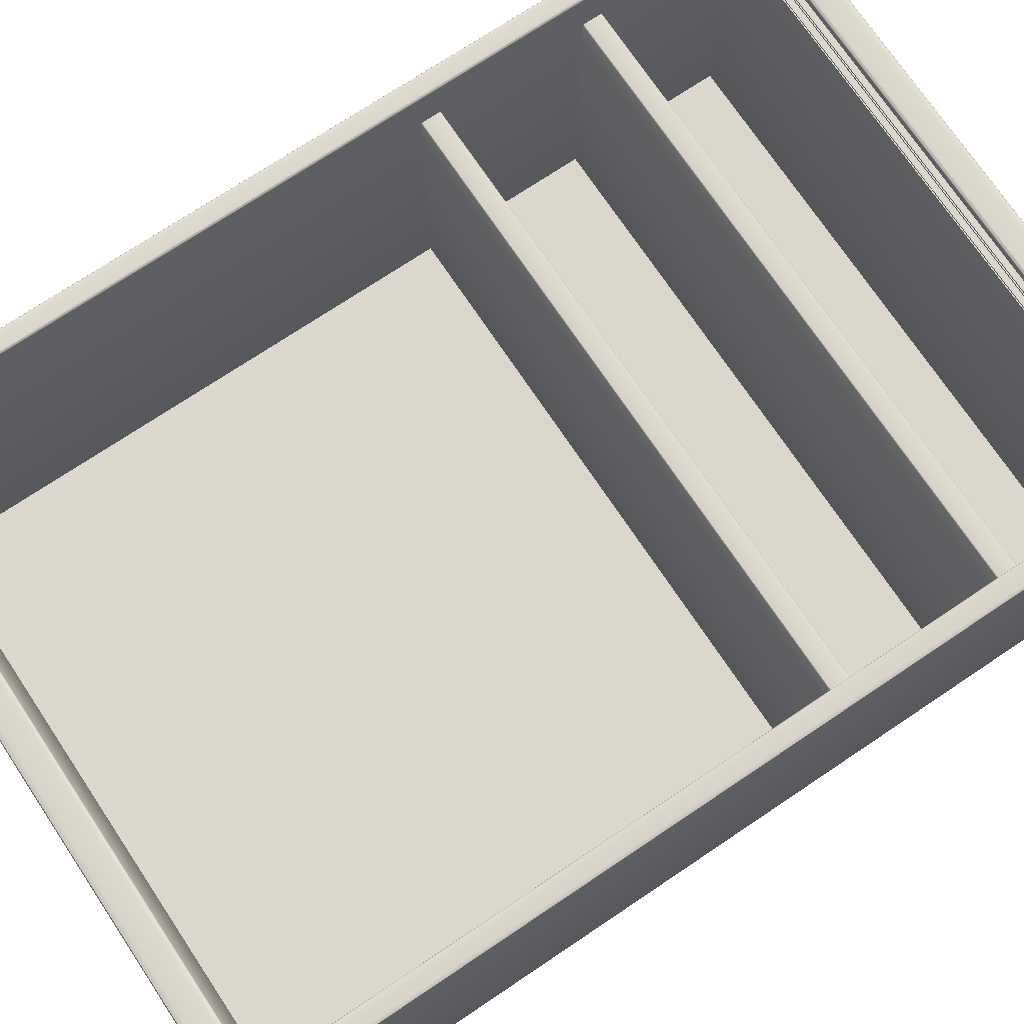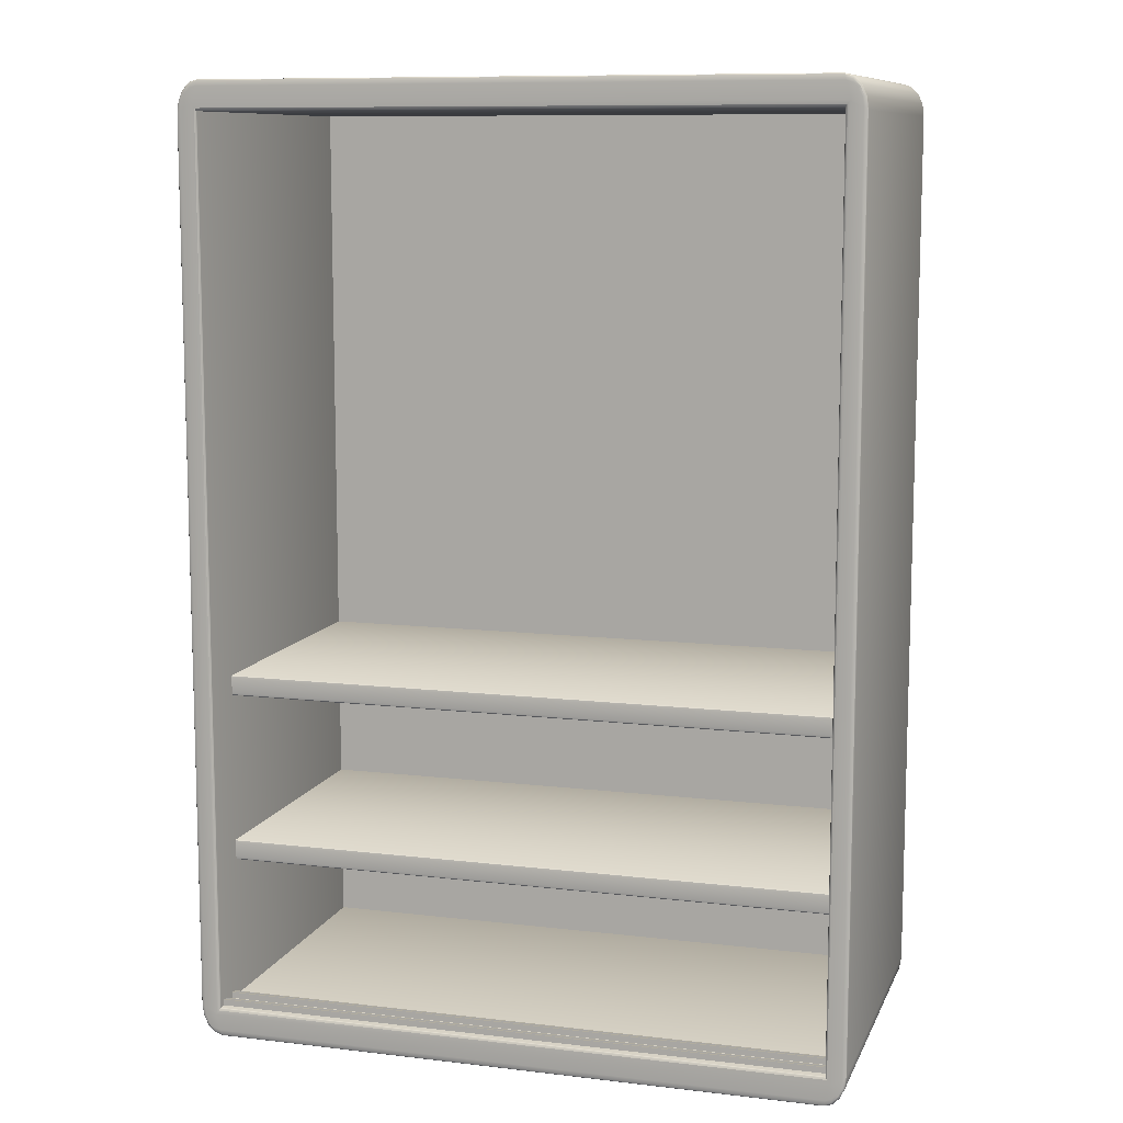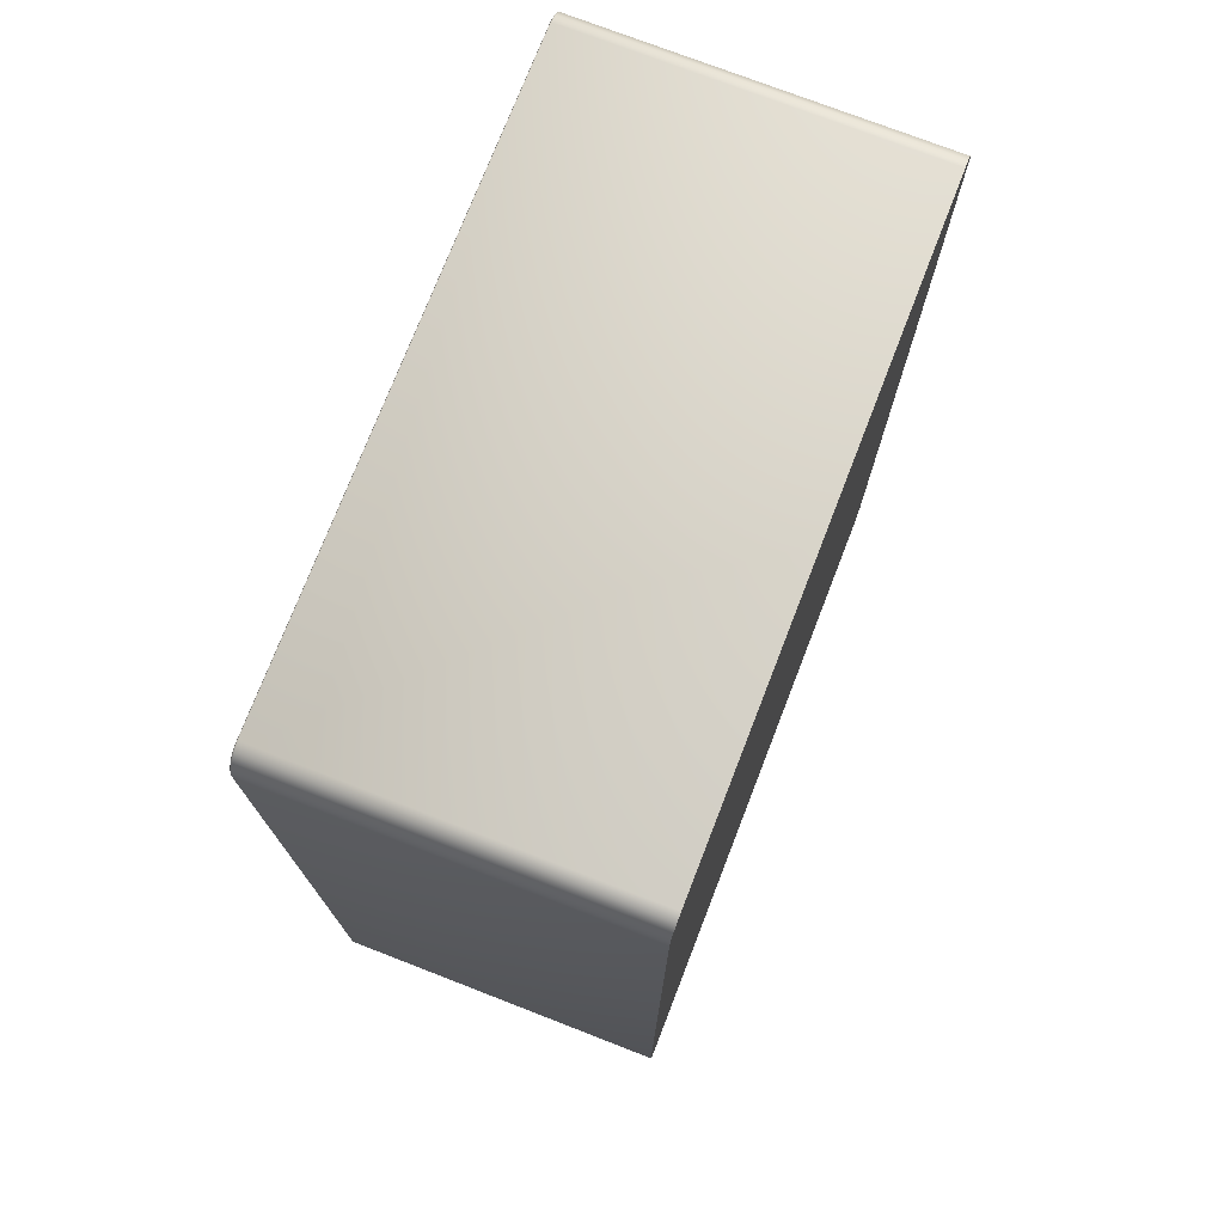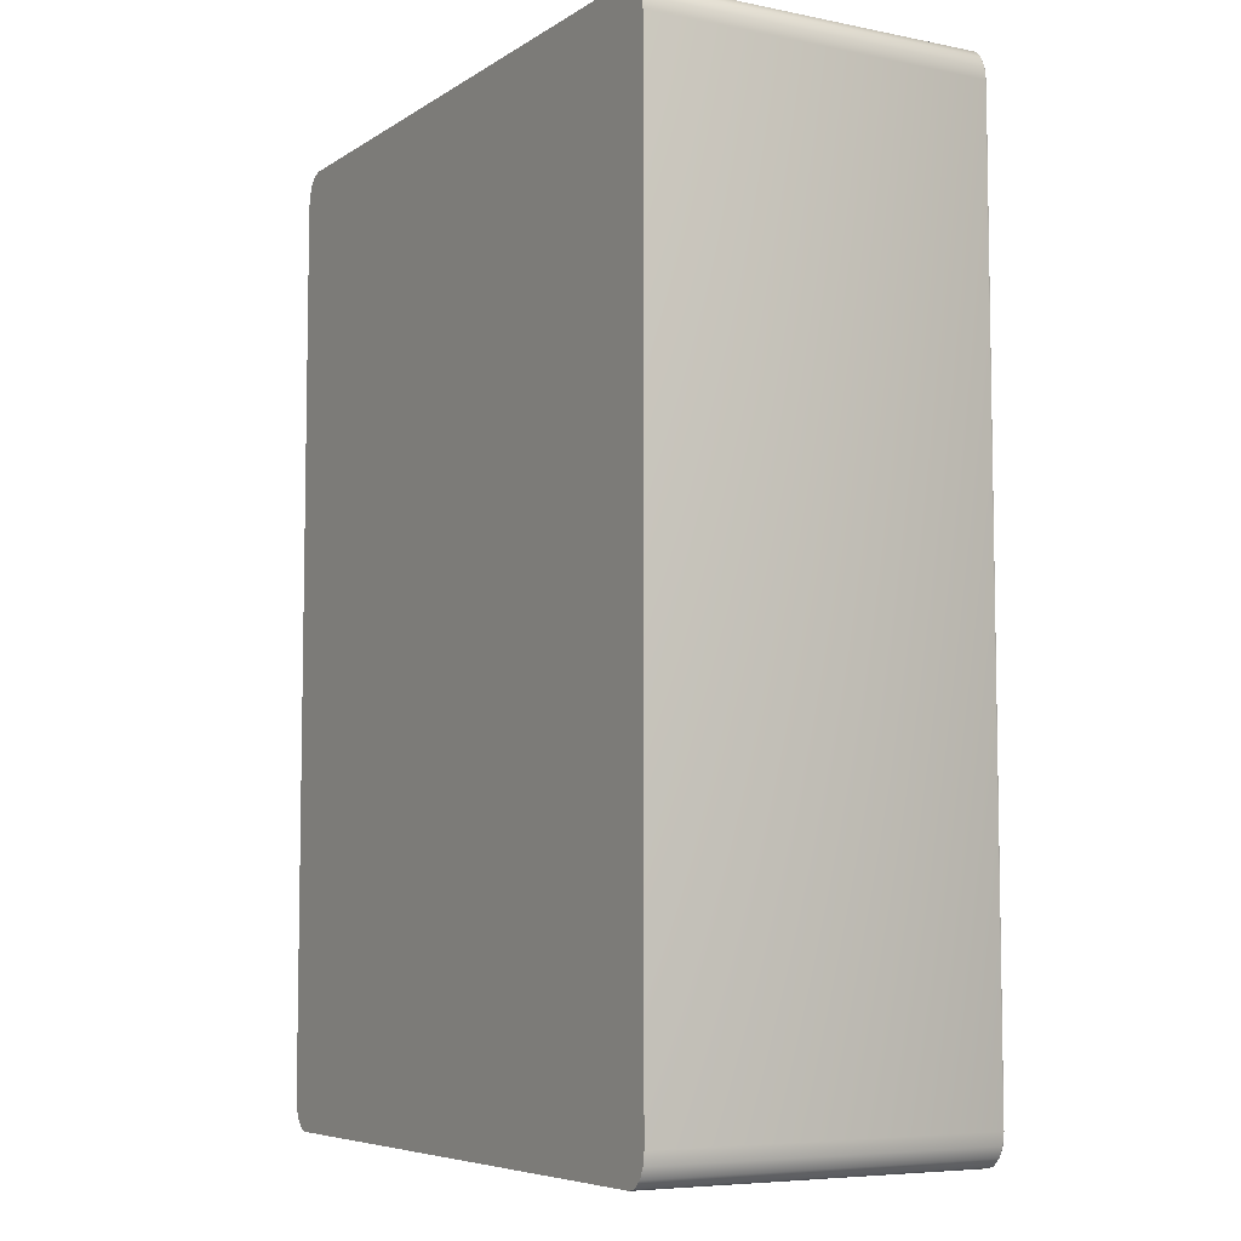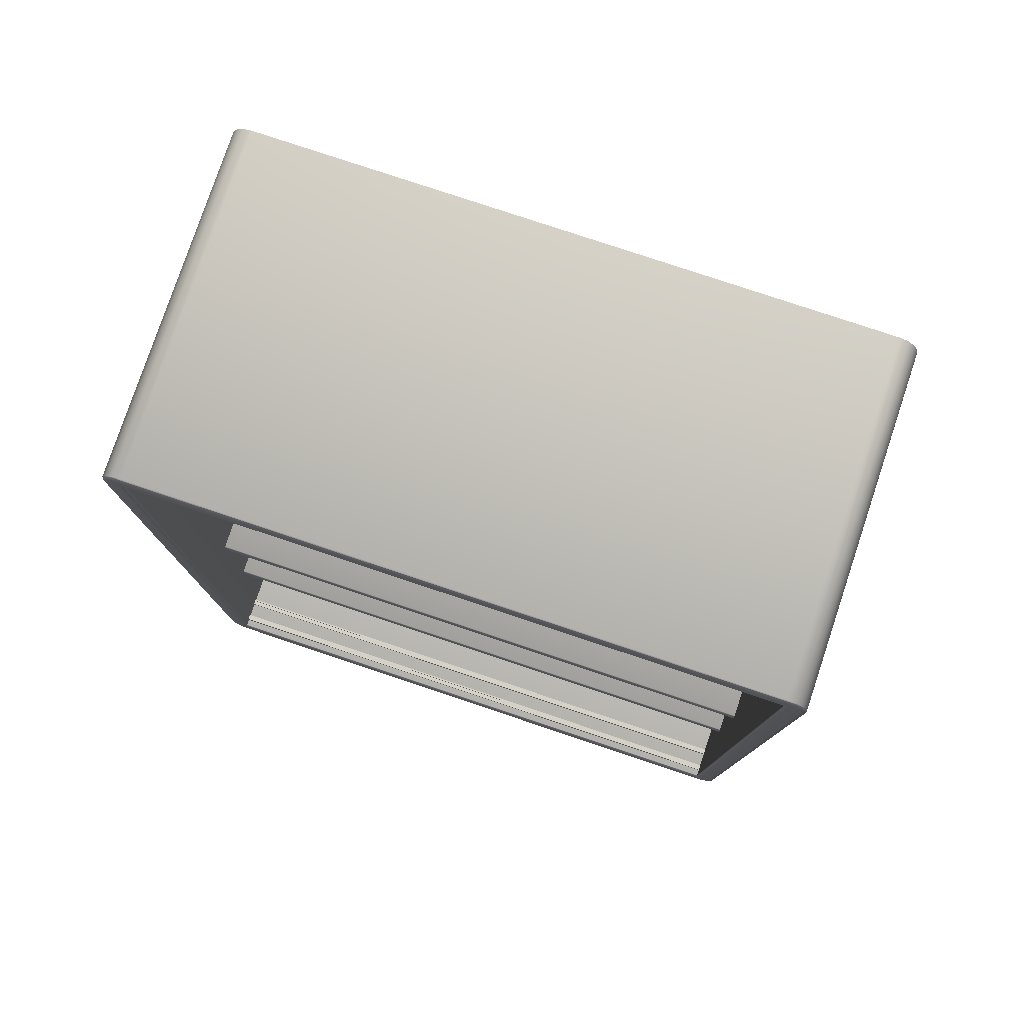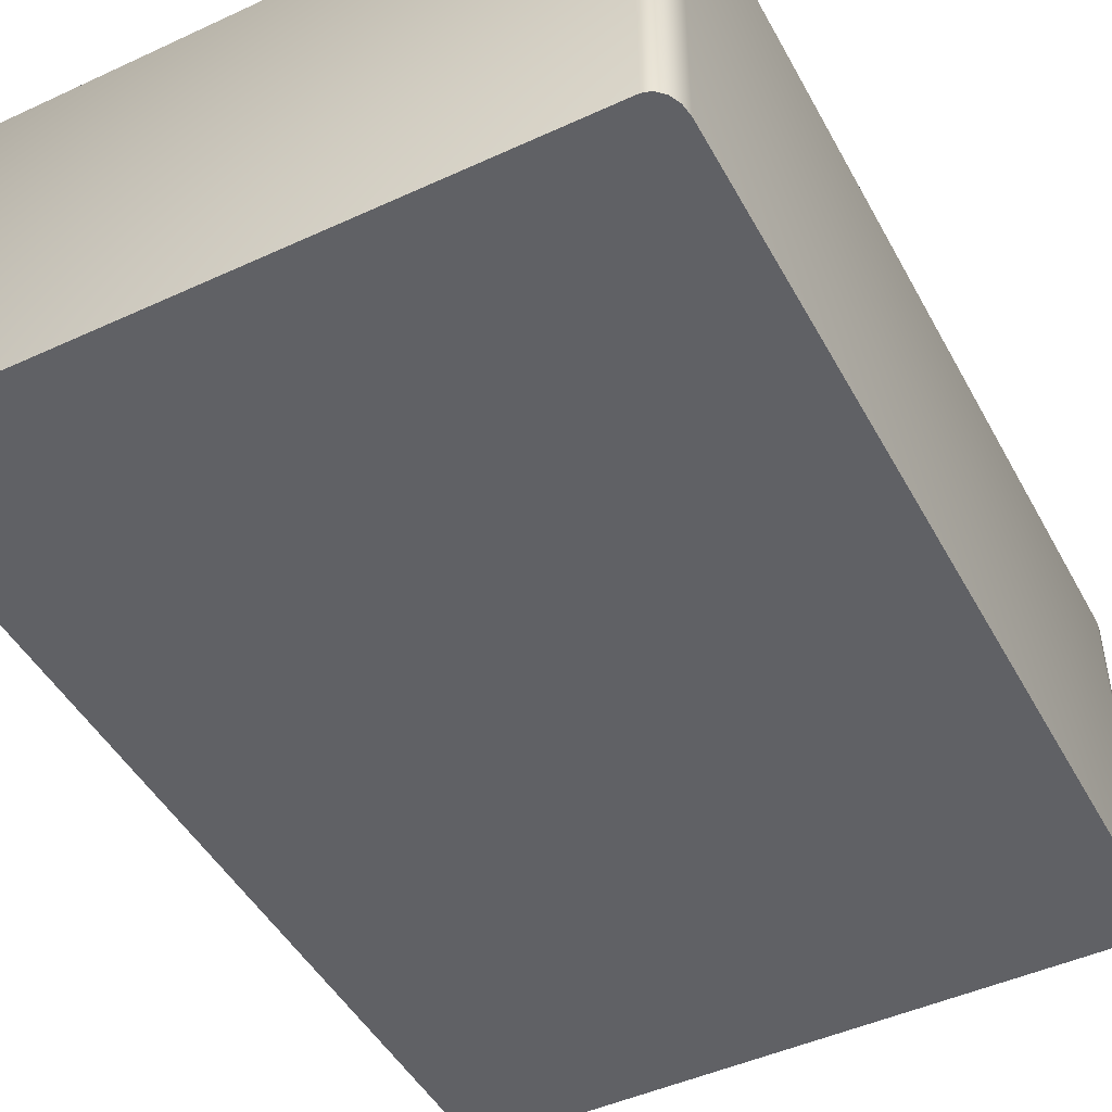
<metadata>
{"format":"obj","ext":"obj","renderer":"f3d","projection":"perspective","resolution":1024,"background":"white","views":[{"elev":73.2,"azim":-123.8,"up":"+Z"},{"elev":10.0,"azim":16.7,"up":"+Y"},{"elev":74.8,"azim":111.2,"up":"+Y"},{"elev":-6.6,"azim":-120.3,"up":"+Y"},{"elev":78.9,"azim":18.5,"up":"+Y"},{"elev":-47.1,"azim":27.5,"up":"+Z"}]}
</metadata>
<code>
o Cube
v -1.797 0.1747 -0.9308
v -1.797 5.356 -0.9308
v 1.797 5.356 -0.9308
v 1.797 0.1747 -0.9308
v -1.801 2.001 -0.9624
v -1.801 2.121 -0.9624
v 1.801 2.001 -0.9624
v 1.801 2.121 -0.9624
v -1.801 1.003 -0.9624
v -1.801 1.123 -0.9624
v 1.801 1.003 -0.9624
v 1.801 1.123 -0.9624
v -1.801 2.001 0.7174
v -1.801 2.018 0.7238
v -1.801 2.006 0.722
v -1.801 2.103 0.7238
v -1.801 2.121 0.7174
v -1.801 2.116 0.722
v 1.801 2.018 0.7238
v 1.801 2.001 0.7174
v 1.801 2.006 0.722
v 1.801 2.121 0.7174
v 1.801 2.103 0.7238
v 1.801 2.116 0.722
v -1.801 1.003 0.7174
v -1.801 1.021 0.7238
v -1.801 1.008 0.722
v -1.801 1.105 0.7238
v -1.801 1.123 0.7174
v -1.801 1.118 0.722
v 1.801 1.021 0.7238
v 1.801 1.003 0.7174
v 1.801 1.008 0.722
v 1.801 1.123 0.7174
v 1.801 1.105 0.7238
v 1.801 1.118 0.722
v 1.788 5.527 -1
v 1.916 5.342 -1
v 1.837 5.513 -1
v 1.878 5.473 -1
v 1.906 5.413 -1
v 1.916 0.1887 -1
v 1.788 0.003773 -1
v 1.906 0.1179 -1
v 1.878 0.05793 -1
v 1.837 0.01785 -1
v -1.916 5.342 -1
v -1.788 5.527 -1
v -1.906 5.413 -1
v -1.878 5.473 -1
v -1.837 5.513 -1
v -1.788 0.003773 -1
v -1.916 0.1887 -1
v -1.837 0.01785 -1
v -1.878 0.05793 -1
v -1.906 0.1179 -1
v -1.825 0.1345 1
v -1.825 5.396 1
v 1.825 5.396 1
v 1.811 0.2094 0.9228
v 1.83 0.1713 0.9128
v 1.811 0.2094 0.9379
v 1.83 0.1713 0.9479
v -1.811 0.2094 0.9228
v 1.825 0.1345 1
v -1.83 0.1713 0.9128
v -1.811 0.2094 0.9379
v -1.83 0.1713 0.9479
v 1.819 5.388 1
v 1.797 5.356 0.9884
v 1.808 5.372 0.9984
v 1.8 5.36 0.9942
v 1.797 0.1747 0.9884
v 1.819 0.1427 1
v 1.8 0.1704 0.9942
v 1.808 0.1587 0.9984
v -1.797 5.356 0.9884
v -1.819 5.388 1
v -1.8 5.36 0.9942
v -1.808 5.372 0.9984
v -1.819 0.1427 1
v -1.797 0.1747 0.9884
v -1.808 0.1587 0.9984
v -1.8 0.1704 0.9942
v -1.891 0.1738 1
v -1.916 0.1887 0.9884
v -1.903 0.1812 0.9984
v -1.913 0.1867 0.9942
v -1.788 0.003773 0.9884
v -1.798 0.03966 1
v -1.789 0.008581 0.9942
v -1.793 0.02172 0.9984
v -1.906 0.1179 0.9884
v -1.884 0.1225 1
v -1.903 0.1185 0.9942
v -1.895 0.1202 0.9984
v -1.878 0.05793 0.9884
v -1.864 0.07914 1
v -1.876 0.06077 0.9942
v -1.871 0.06853 0.9984
v -1.837 0.01785 0.9884
v -1.833 0.05005 1
v -1.836 0.02216 0.9942
v -1.835 0.03395 0.9984
v -1.798 5.491 1
v -1.788 5.527 0.9884
v -1.793 5.509 0.9984
v -1.789 5.522 0.9942
v -1.916 5.342 0.9884
v -1.891 5.357 1
v -1.913 5.344 0.9942
v -1.903 5.349 0.9984
v -1.837 5.513 0.9884
v -1.833 5.481 1
v -1.836 5.508 0.9942
v -1.835 5.497 0.9984
v -1.878 5.473 0.9884
v -1.864 5.451 1
v -1.876 5.47 0.9942
v -1.871 5.462 0.9984
v -1.906 5.413 0.9884
v -1.884 5.408 1
v -1.903 5.412 0.9942
v -1.895 5.41 0.9984
v 1.891 5.357 1
v 1.916 5.342 0.9884
v 1.903 5.349 0.9984
v 1.913 5.344 0.9942
v 1.788 5.527 0.9884
v 1.798 5.491 1
v 1.789 5.522 0.9942
v 1.793 5.509 0.9984
v 1.906 5.413 0.9884
v 1.884 5.408 1
v 1.903 5.412 0.9942
v 1.895 5.41 0.9984
v 1.878 5.473 0.9884
v 1.864 5.451 1
v 1.876 5.47 0.9942
v 1.871 5.462 0.9984
v 1.837 5.513 0.9884
v 1.833 5.481 1
v 1.836 5.508 0.9942
v 1.835 5.497 0.9984
v 1.798 0.03966 1
v 1.788 0.003773 0.9884
v 1.793 0.02172 0.9984
v 1.789 0.008581 0.9942
v 1.916 0.1887 0.9884
v 1.891 0.1738 1
v 1.913 0.1867 0.9942
v 1.903 0.1812 0.9984
v 1.837 0.01785 0.9884
v 1.833 0.05005 1
v 1.836 0.02216 0.9942
v 1.835 0.03395 0.9984
v 1.878 0.05793 0.9884
v 1.864 0.07914 1
v 1.876 0.06077 0.9942
v 1.871 0.06853 0.9984
v 1.906 0.1179 0.9884
v 1.884 0.1225 1
v 1.903 0.1185 0.9942
v 1.895 0.1202 0.9984
v 1.83 0.2094 0.9479
v -1.83 0.2094 0.9479
v -1.83 0.2094 0.9128
v 1.83 0.2094 0.9128
v 1.811 0.2037 0.9379
v -1.811 0.2037 0.9379
v -1.811 0.2037 0.9228
v 1.811 0.2037 0.9228
v 1.811 0.2094 0.7987
v 1.83 0.1713 0.7887
v 1.811 0.2094 0.8137
v 1.83 0.1713 0.8238
v -1.811 0.2094 0.7987
v -1.83 0.1713 0.7887
v -1.811 0.2094 0.8137
v -1.83 0.1713 0.8238
v 1.83 0.2094 0.8238
v -1.83 0.2094 0.8238
v -1.83 0.2094 0.7887
v 1.83 0.2094 0.7887
v 1.811 0.2037 0.8137
v -1.811 0.2037 0.8137
v -1.811 0.2037 0.7987
v 1.811 0.2037 0.7987
f 55 97 93 56
f 52 89 101 54
f 121 49 47 109
f 70 77 2 3
f 4 3 2 1
f 5 6 8 7
f 9 11 32 25
f 13 15 14 16 18 17 6 5
f 7 8 22 24 23 19 21 20
f 9 10 12 11
f 25 32 33 27
f 56 93 86 53
f 54 101 97 55
f 52 43 146 89
f 106 48 51 113
f 117 50 49 121
f 113 51 50 117
f 146 43 46 153
f 68 166 167 66
f 102 90 57
f 86 109 47 53
f 52 54 55 56 53 47 49 50 51 48 37 39 40 41 38 42 44 45 46 43
f 70 73 75 72
f 72 75 76 71
f 86 93 95 88
f 88 95 96 87
f 87 96 94 85
f 93 97 99 95
f 95 99 100 96
f 96 100 98 94
f 97 101 103 99
f 99 103 104 100
f 100 104 102 98
f 101 89 91 103
f 103 91 92 104
f 106 113 115 108
f 108 115 116 107
f 113 117 119 115
f 115 119 120 116
f 117 121 123 119
f 119 123 124 120
f 120 124 122 118
f 121 109 111 123
f 123 111 112 124
f 124 112 110 122
f 146 153 155 148
f 153 157 159 155
f 163 151 152 164
f 148 91 89 146
f 87 112 111 88
f 88 111 109 86
f 73 70 3 4
f 66 167 168 61
f 61 168 165 63
f 66 61 63 68
f 62 60 172 169
f 67 64 167 166
f 60 62 165 168
f 64 67 170 171
f 178 183 184 174
f 178 174 176 180
f 82 73 4 1
f 85 94 57
f 37 129 141 39
f 77 82 1 2
f 69 74 65 150 125 59
f 78 69 59 130 105 58
f 74 81 57 90 145 65
f 81 78 58 110 85 57
f 19 23 16 14
f 8 6 17 22
f 12 10 29 34
f 31 35 28 26
f 13 20 21 15
f 15 21 19 14
f 22 17 18 24
f 24 18 16 23
f 27 33 31 26
f 34 29 30 36
f 36 30 28 35
f 5 7 20 13
f 105 114 58
f 125 134 59
f 41 133 126 38
f 39 141 137 40
f 145 154 65
f 40 137 133 41
f 157 45 44 161
f 153 46 45 157
f 98 102 57
f 94 98 57
f 142 130 59
f 138 142 59
f 134 138 59
f 42 38 126 149
f 37 48 106 129
f 114 118 58
f 118 122 58
f 122 110 58
f 161 44 42 149
f 154 158 65
f 158 162 65
f 162 150 65
f 82 77 79 84
f 84 79 80 83
f 83 80 78 81
f 71 76 74 69
f 69 78 80 71
f 71 80 79 72
f 72 79 77 70
f 81 74 76 83
f 83 76 75 84
f 84 75 73 82
f 104 92 90 102
f 107 116 114 105
f 116 120 118 114
f 126 133 135 128
f 128 135 136 127
f 127 136 134 125
f 133 137 139 135
f 135 139 140 136
f 136 140 138 134
f 137 141 143 139
f 139 143 144 140
f 140 144 142 138
f 141 129 131 143
f 143 131 132 144
f 144 132 130 142
f 148 155 156 147
f 147 156 154 145
f 155 159 160 156
f 156 160 158 154
f 157 161 163 159
f 159 163 164 160
f 160 164 162 158
f 161 149 151 163
f 164 152 150 162
f 125 150 152 127
f 127 152 151 128
f 128 151 149 126
f 105 130 132 107
f 107 132 131 108
f 108 131 129 106
f 145 90 92 147
f 147 92 91 148
f 85 110 112 87
f 63 165 166 68
f 62 67 166 165
f 64 60 168 167
f 172 171 170 169
f 60 64 171 172
f 67 62 169 170
f 176 181 182 180
f 175 179 182 181
f 177 173 184 183
f 188 187 186 185
f 173 177 187 188
f 179 175 185 186

</code>
